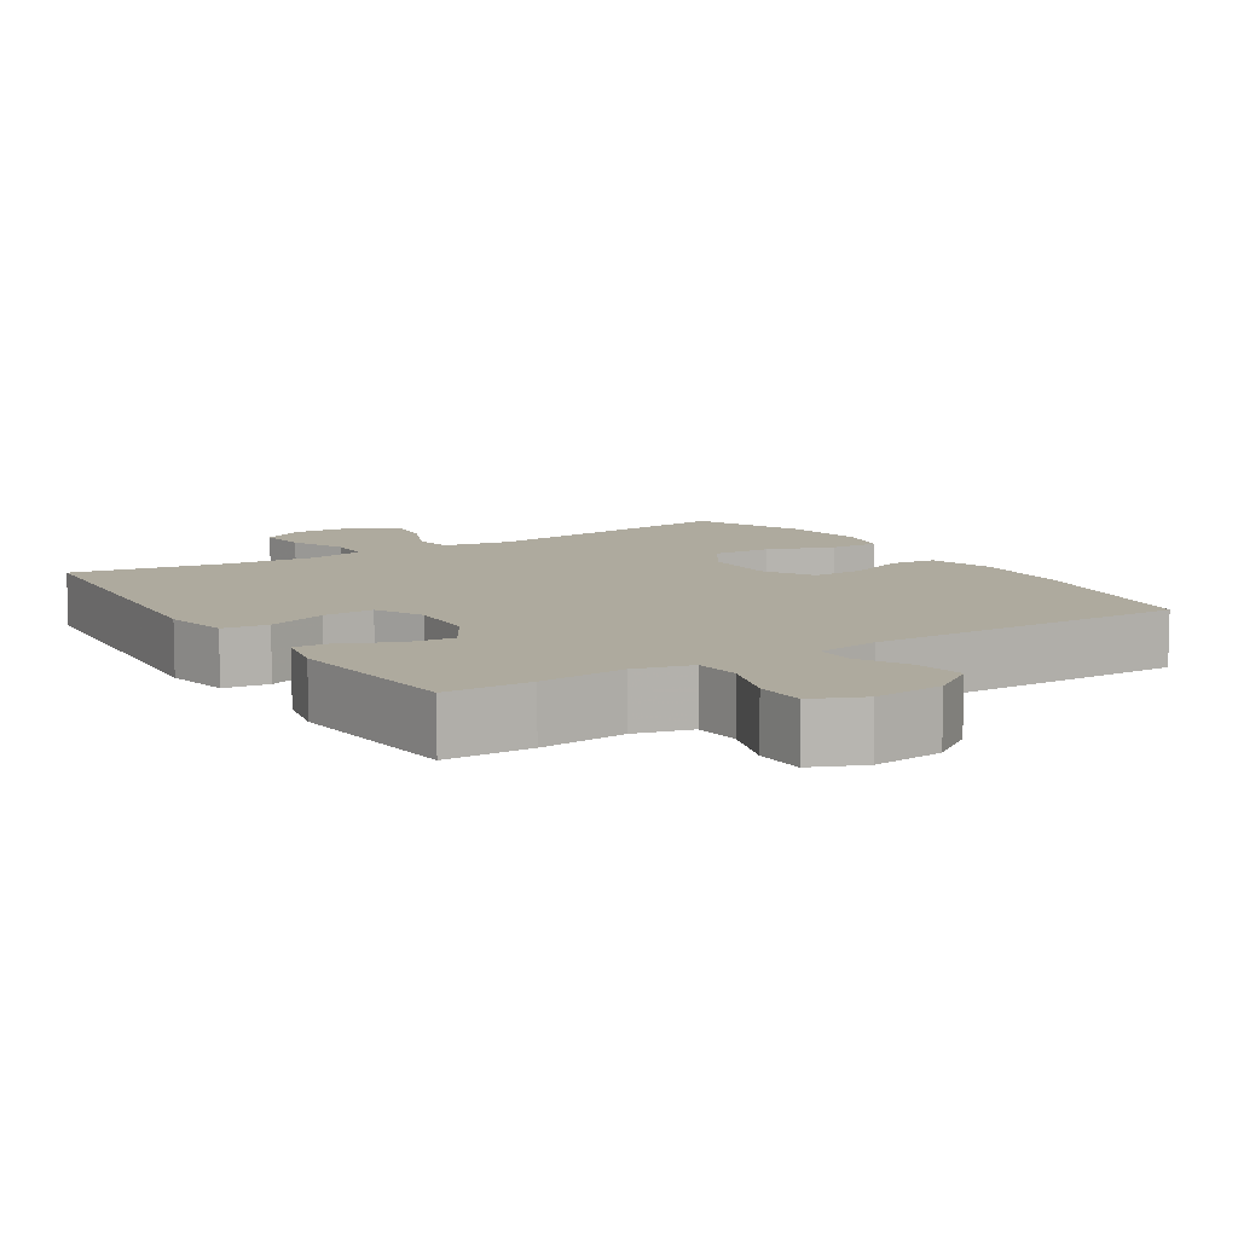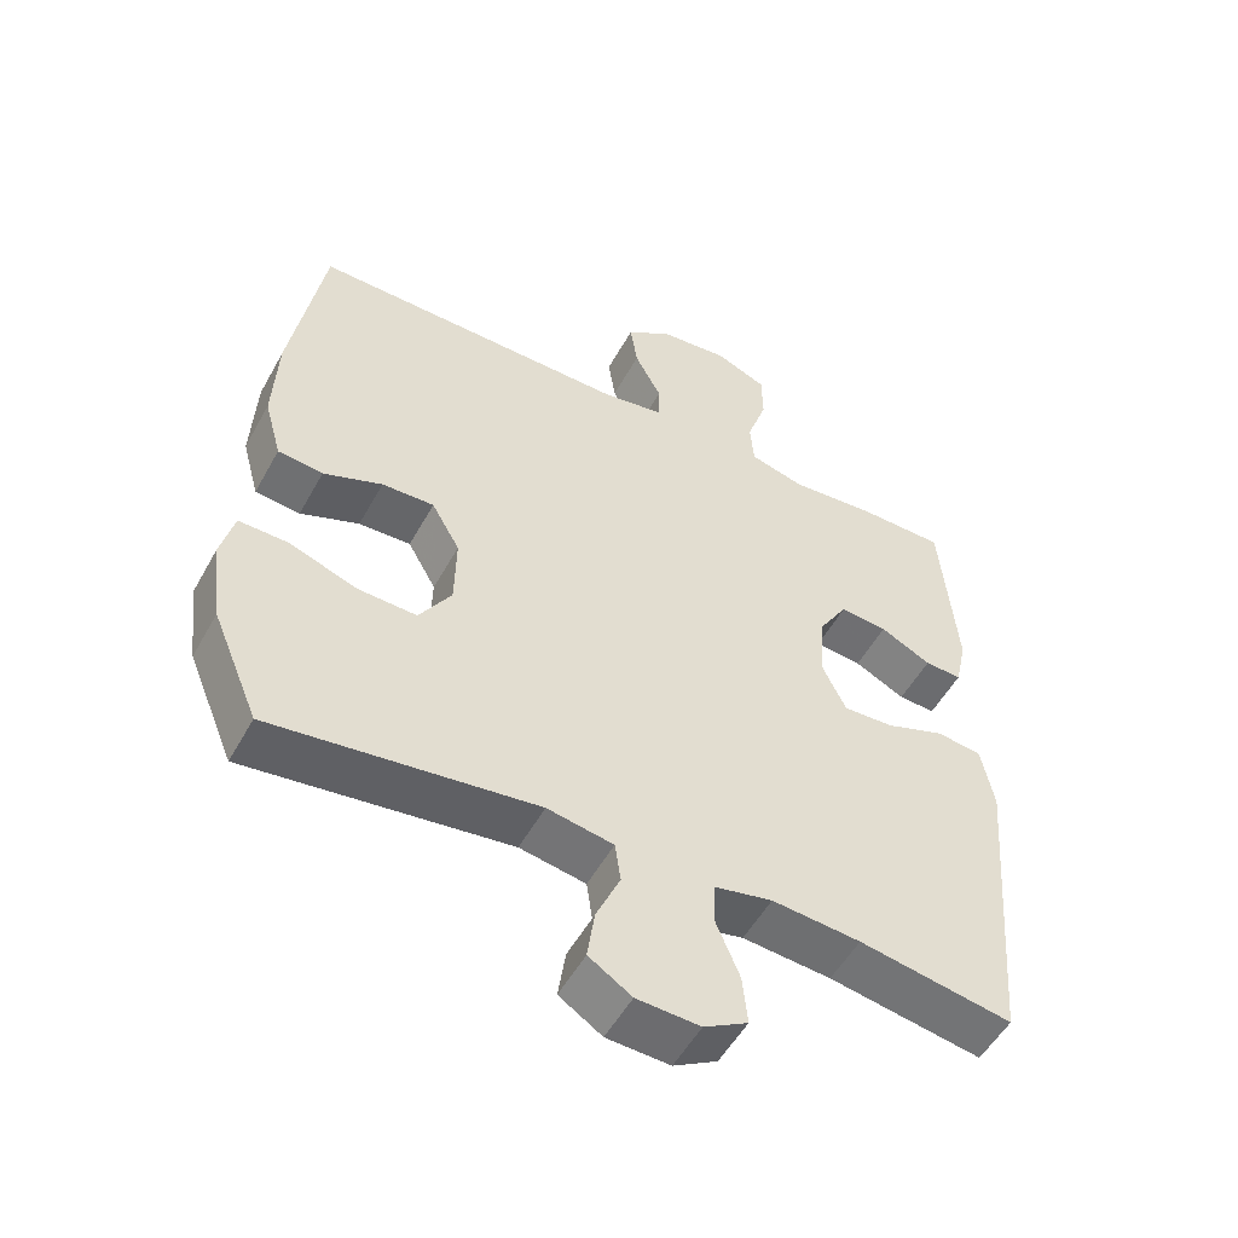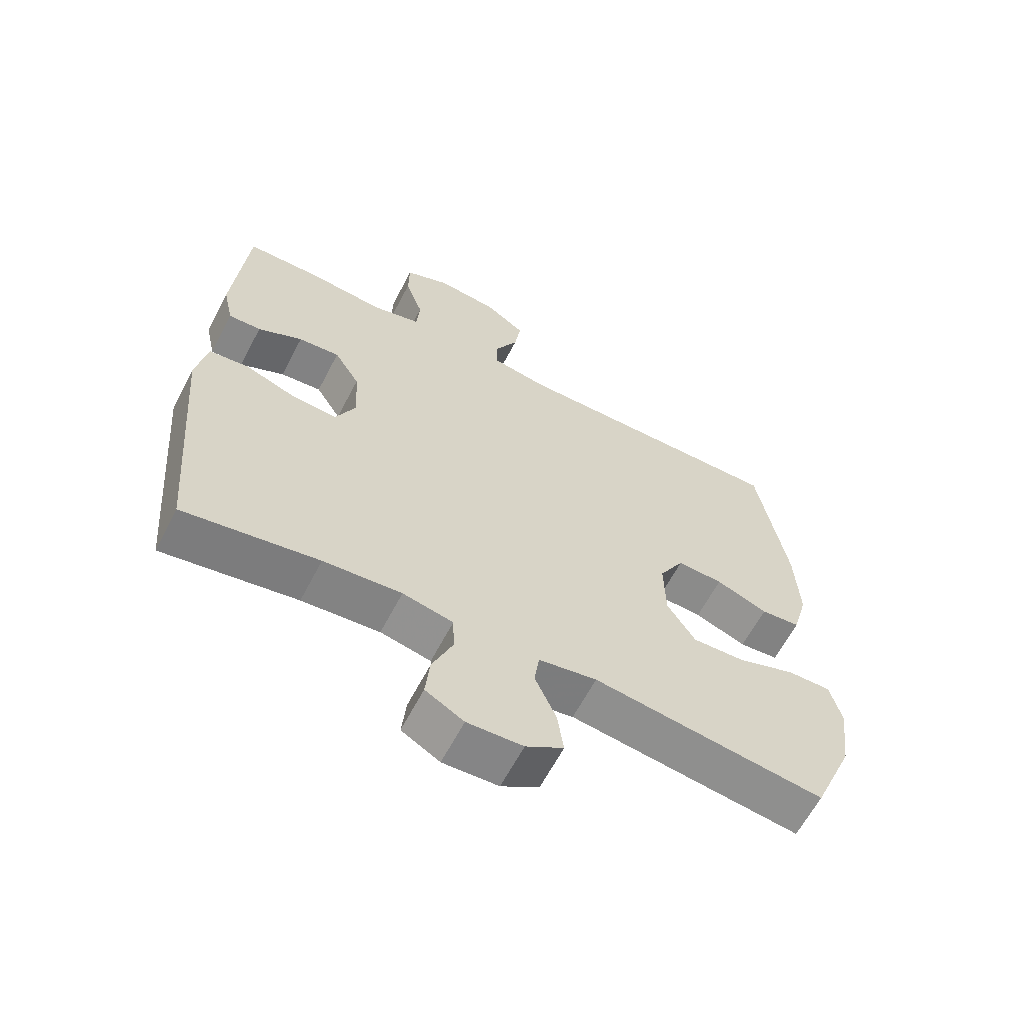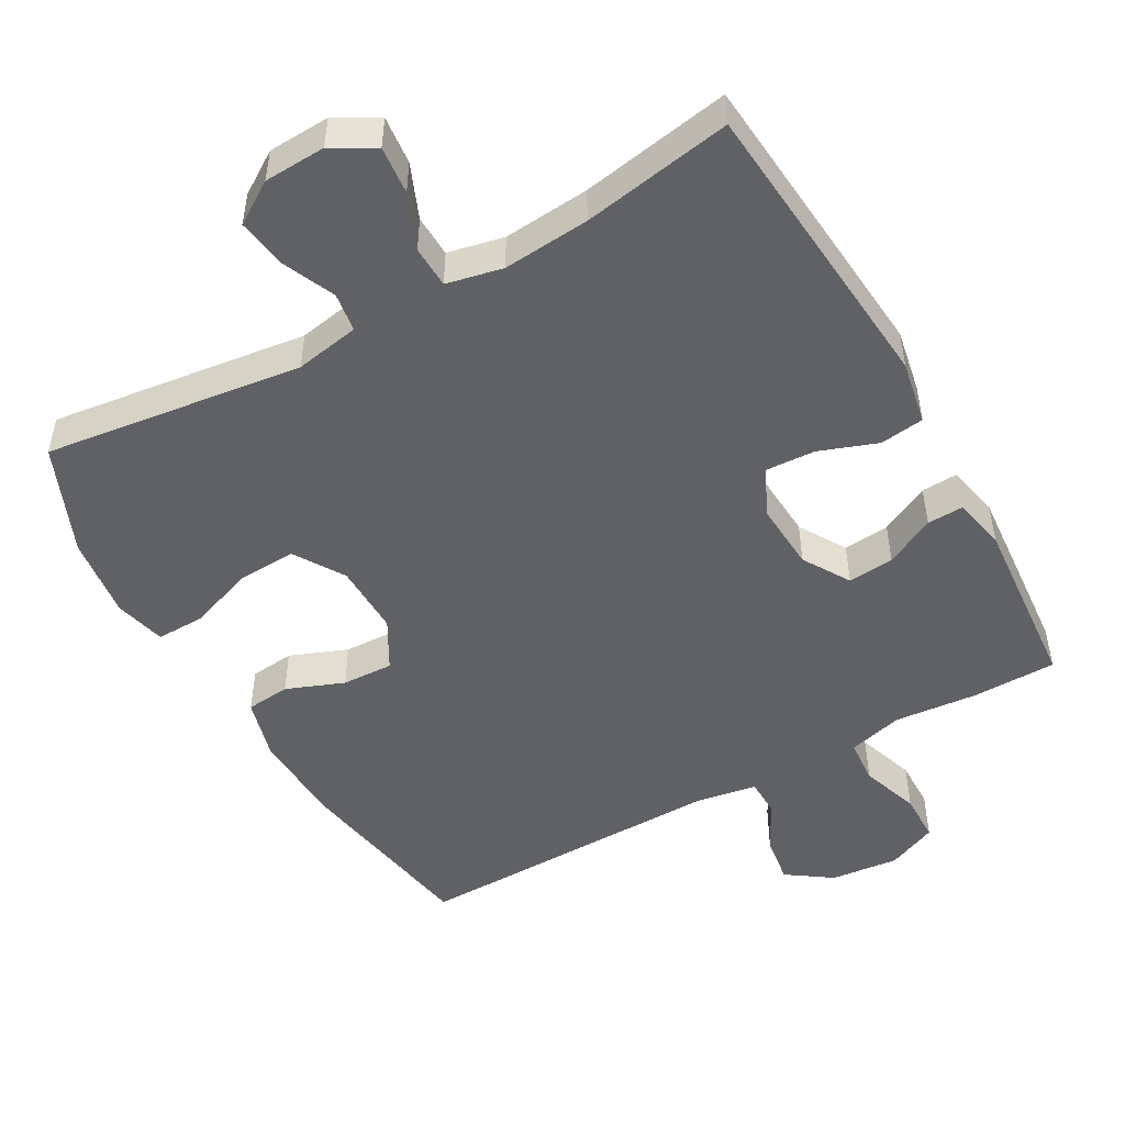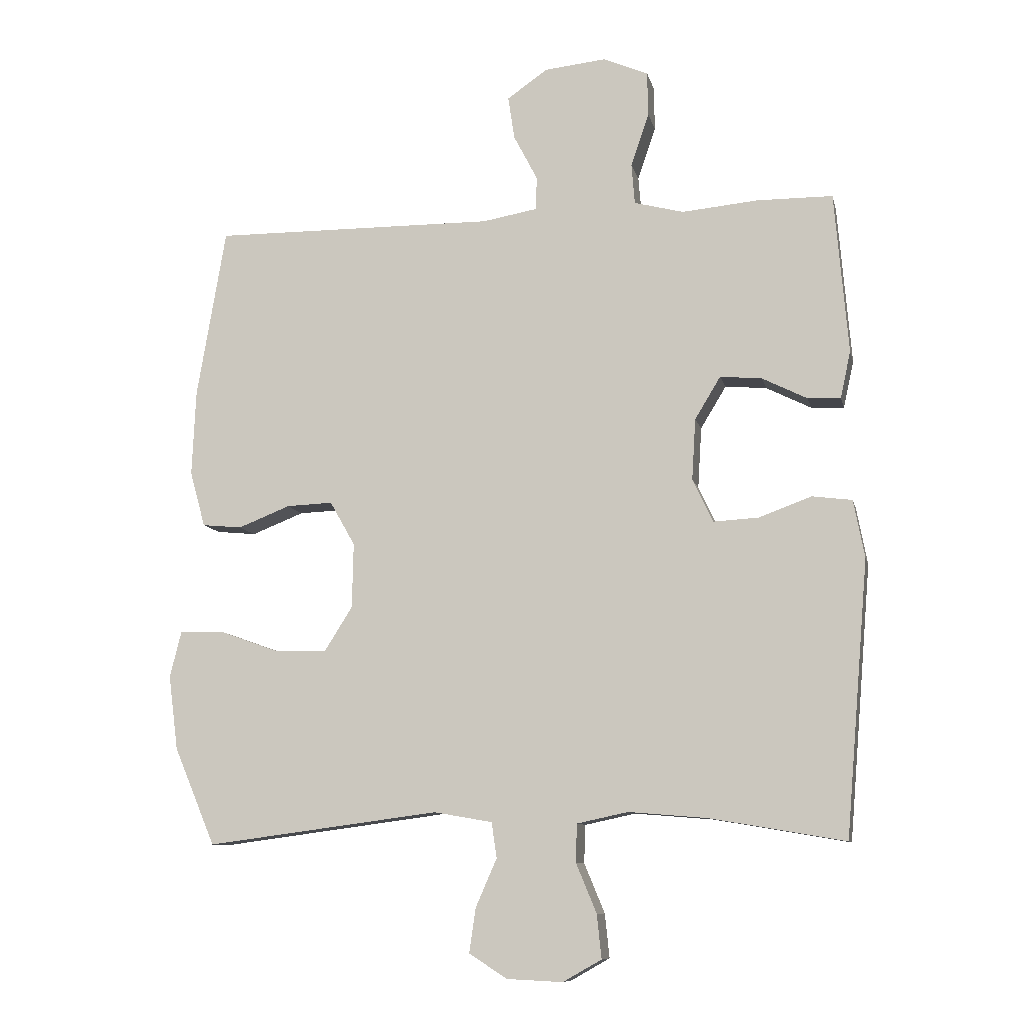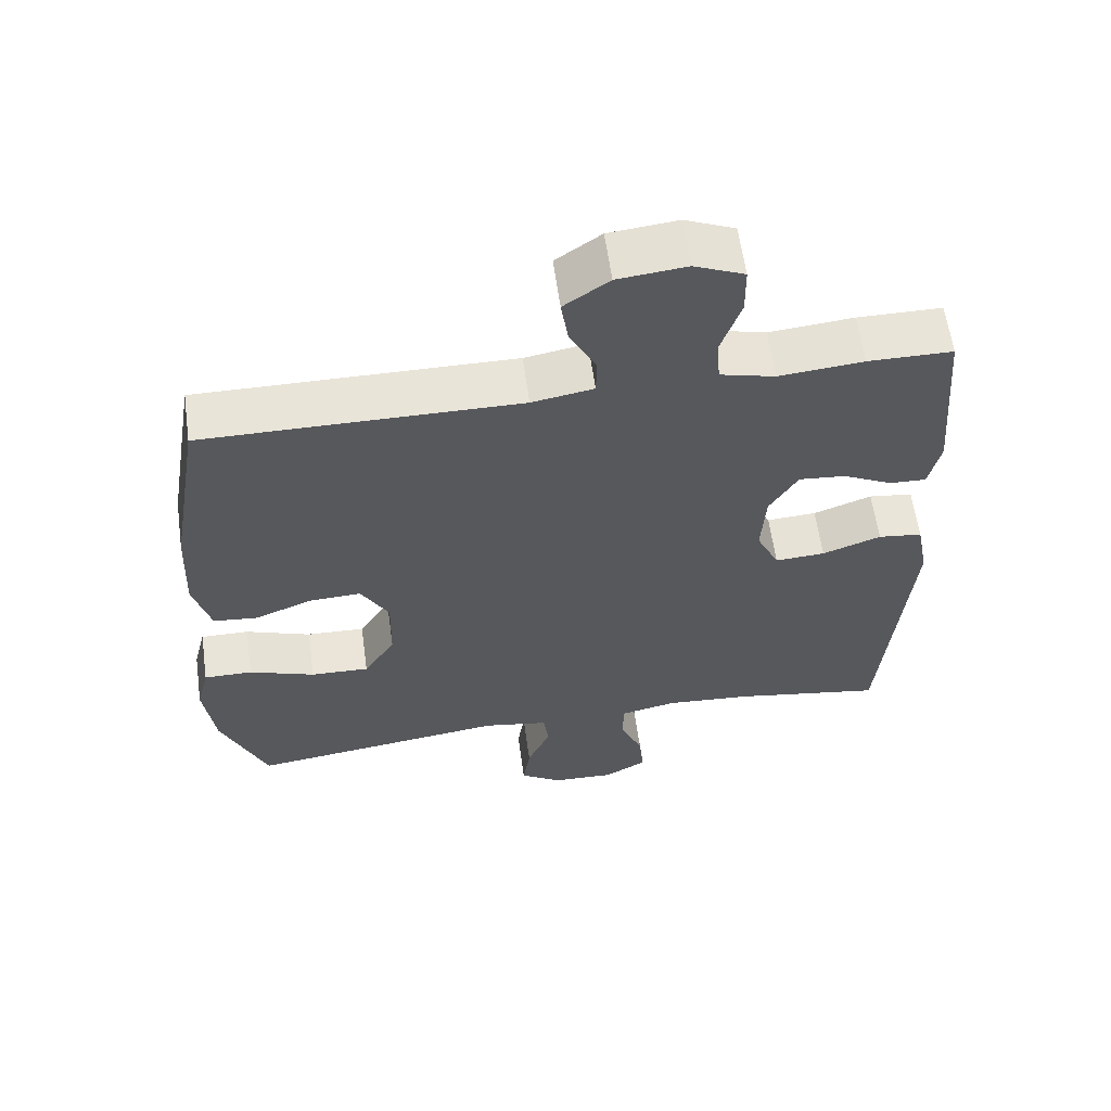
<metadata>
{"format":"obj","ext":"obj","renderer":"f3d","projection":"perspective","resolution":1024,"background":"white","views":[{"elev":9.2,"azim":-32.4,"up":"+Y"},{"elev":-52.8,"azim":151.6,"up":"+Z"},{"elev":-62.9,"azim":-27.5,"up":"+Z"},{"elev":-49.7,"azim":-150.5,"up":"+Y"},{"elev":-9.7,"azim":-167.6,"up":"+Z"},{"elev":60.6,"azim":172.1,"up":"+Z"}]}
</metadata>
<code>
v 0.5 0.07 -0.5
v 0.137 0.07 -0.452
v 0.046 0.07 -0.468
v 0.038 0.07 -0.523
v 0.071 0.07 -0.598
v 0.081 0.07 -0.667
v 0.022 0.07 -0.705
v -0.065 0.07 -0.709
v -0.125 0.07 -0.675
v -0.118 0.07 -0.607
v -0.086 0.07 -0.53
v -0.088 0.07 -0.471
v -0.167 0.07 -0.454
v -0.289 0.07 -0.464
v -0.5 0.07 -0.5
v -0.536 0.07 -0.074
v -0.519 0.07 0.016
v -0.457 0.07 0.024
v -0.375 0.07 -0.006
v -0.305 0.07 -0.01
v -0.273 0.07 0.057
v -0.279 0.07 0.153
v -0.319 0.07 0.219
v -0.384 0.07 0.213
v -0.454 0.07 0.178
v -0.505 0.07 0.176
v -0.521 0.07 0.249
v -0.5 0.07 0.5
v -0.382 0.07 0.501
v -0.264 0.07 0.49
v -0.187 0.07 0.51
v -0.182 0.07 0.573
v -0.21 0.07 0.656
v -0.209 0.07 0.725
v -0.139 0.07 0.755
v -0.043 0.07 0.745
v 0.02 0.07 0.701
v 0.01 0.07 0.634
v -0.027 0.07 0.563
v -0.026 0.07 0.511
v 0.06 0.07 0.496
v 0.5 0.07 0.5
v 0.545 0.07 0.235
v 0.551 0.07 0.101
v 0.527 0.07 0.014
v 0.465 0.07 0.008
v 0.384 0.07 0.04
v 0.312 0.07 0.043
v 0.273 0.07 -0.026
v 0.275 0.07 -0.127
v 0.319 0.07 -0.197
v 0.401 0.07 -0.194
v 0.493 0.07 -0.161
v 0.561 0.07 -0.16
v 0.579 0.07 -0.232
v 0.564 0.07 -0.348
v 0.5 0 -0.5
v 0.137 0 -0.452
v 0.046 0 -0.468
v 0.038 0 -0.523
v 0.071 0 -0.598
v 0.081 0 -0.667
v 0.022 0 -0.705
v -0.065 0 -0.709
v -0.125 0 -0.675
v -0.118 0 -0.607
v -0.086 0 -0.53
v -0.088 0 -0.471
v -0.167 0 -0.454
v -0.289 0 -0.464
v -0.5 0 -0.5
v -0.536 0 -0.074
v -0.519 0 0.016
v -0.457 0 0.024
v -0.375 0 -0.006
v -0.305 0 -0.01
v -0.273 0 0.057
v -0.279 0 0.153
v -0.319 0 0.219
v -0.384 0 0.213
v -0.454 0 0.178
v -0.505 0 0.176
v -0.521 0 0.249
v -0.5 0 0.5
v -0.382 0 0.501
v -0.264 0 0.49
v -0.187 0 0.51
v -0.182 0 0.573
v -0.21 0 0.656
v -0.209 0 0.725
v -0.139 0 0.755
v -0.043 0 0.745
v 0.02 0 0.701
v 0.01 0 0.634
v -0.027 0 0.563
v -0.026 0 0.511
v 0.06 0 0.496
v 0.5 0 0.5
v 0.545 0 0.235
v 0.551 0 0.101
v 0.527 0 0.014
v 0.465 0 0.008
v 0.384 0 0.04
v 0.312 0 0.043
v 0.273 0 -0.026
v 0.275 0 -0.127
v 0.319 0 -0.197
v 0.401 0 -0.194
v 0.493 0 -0.161
v 0.561 0 -0.16
v 0.579 0 -0.232
v 0.564 0 -0.348
f 55 56 1 2
f 52 53 54 55
f 51 52 55 2
f 50 51 2 3
f 49 50 3
f 44 45 46 47
f 44 47 48
f 41 42 43 44
f 40 41 44 48
f 36 37 38 39
f 36 39 40
f 35 36 40
f 32 33 34 35
f 31 32 35 40
f 30 31 40 48
f 24 25 26 27
f 23 24 27 28
f 16 17 18 19
f 14 15 16 19
f 13 14 19 20
f 12 13 20 21
f 8 9 10 11
f 8 11 12
f 7 8 12
f 4 5 6 7
f 4 7 12 21
f 29 30 48 49
f 23 28 29 49
f 22 23 49
f 22 49 3
f 3 4 21 22
f 58 57 112 111
f 111 110 109 108
f 58 111 108 107
f 59 58 107 106
f 59 106 105
f 103 102 101 100
f 104 103 100
f 100 99 98 97
f 104 100 97 96
f 95 94 93 92
f 96 95 92
f 96 92 91
f 91 90 89 88
f 96 91 88 87
f 104 96 87 86
f 83 82 81 80
f 84 83 80 79
f 75 74 73 72
f 75 72 71 70
f 76 75 70 69
f 77 76 69 68
f 67 66 65 64
f 68 67 64
f 68 64 63
f 63 62 61 60
f 77 68 63 60
f 105 104 86 85
f 105 85 84 79
f 105 79 78
f 59 105 78
f 78 77 60 59
f 1 57 58 2
f 2 58 59 3
f 3 59 60 4
f 4 60 61 5
f 5 61 62 6
f 6 62 63 7
f 7 63 64 8
f 8 64 65 9
f 9 65 66 10
f 10 66 67 11
f 11 67 68 12
f 12 68 69 13
f 13 69 70 14
f 14 70 71 15
f 15 71 72 16
f 16 72 73 17
f 17 73 74 18
f 18 74 75 19
f 19 75 76 20
f 20 76 77 21
f 21 77 78 22
f 22 78 79 23
f 23 79 80 24
f 24 80 81 25
f 25 81 82 26
f 26 82 83 27
f 27 83 84 28
f 28 84 85 29
f 29 85 86 30
f 30 86 87 31
f 31 87 88 32
f 32 88 89 33
f 33 89 90 34
f 34 90 91 35
f 35 91 92 36
f 36 92 93 37
f 37 93 94 38
f 38 94 95 39
f 39 95 96 40
f 40 96 97 41
f 41 97 98 42
f 42 98 99 43
f 43 99 100 44
f 44 100 101 45
f 45 101 102 46
f 46 102 103 47
f 47 103 104 48
f 48 104 105 49
f 49 105 106 50
f 50 106 107 51
f 51 107 108 52
f 52 108 109 53
f 53 109 110 54
f 54 110 111 55
f 55 111 112 56
f 56 112 57 1

</code>
